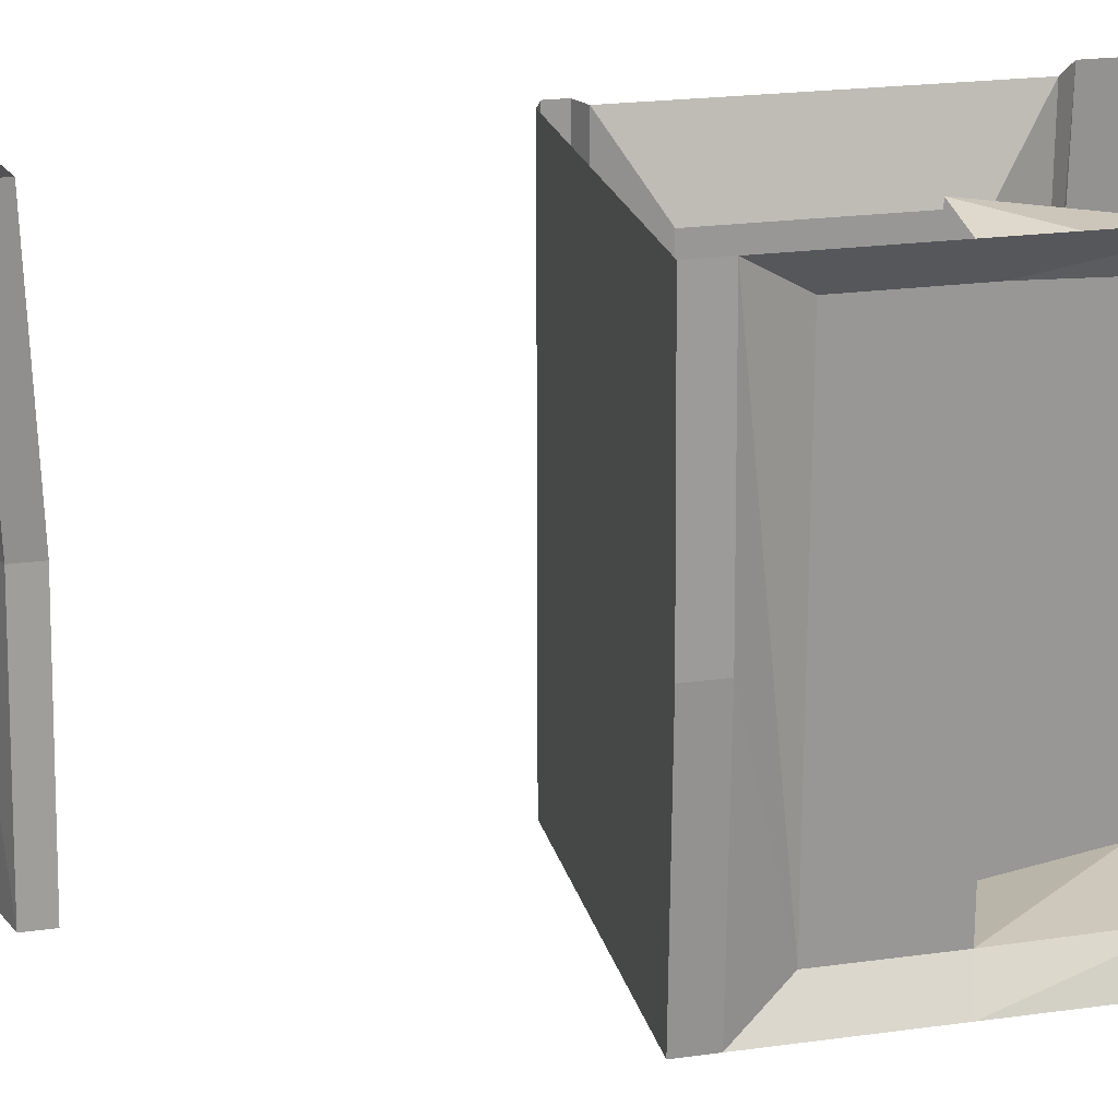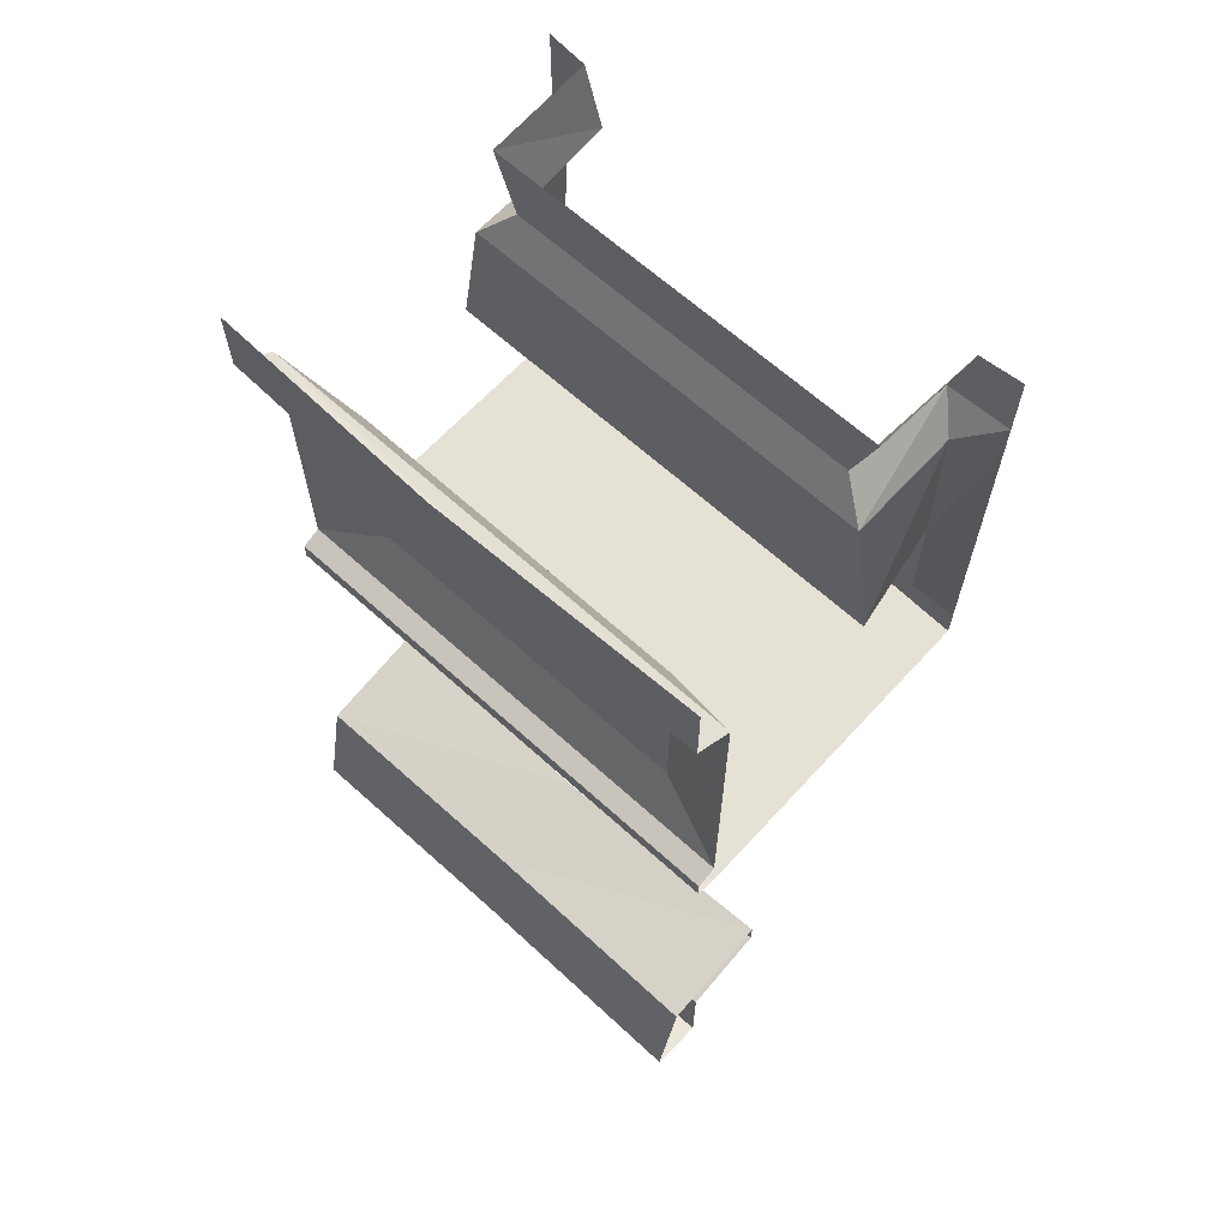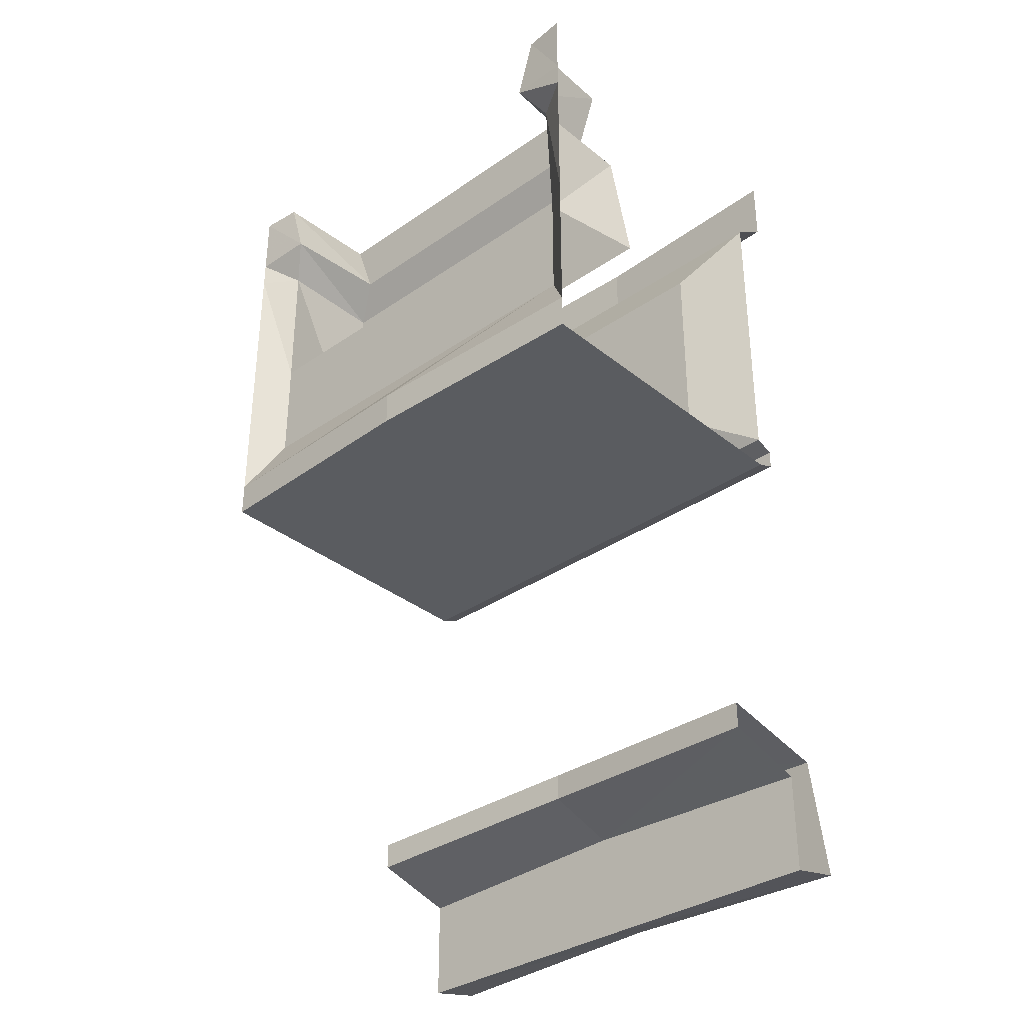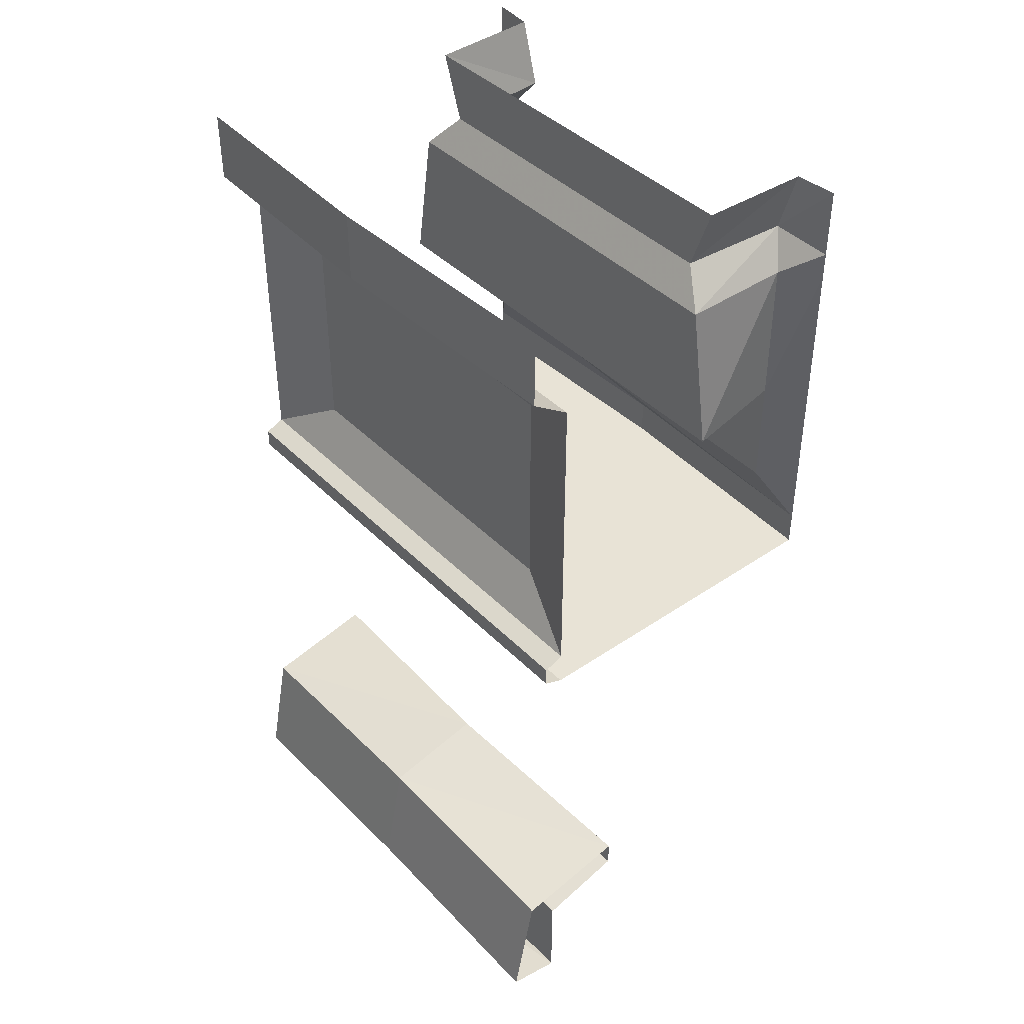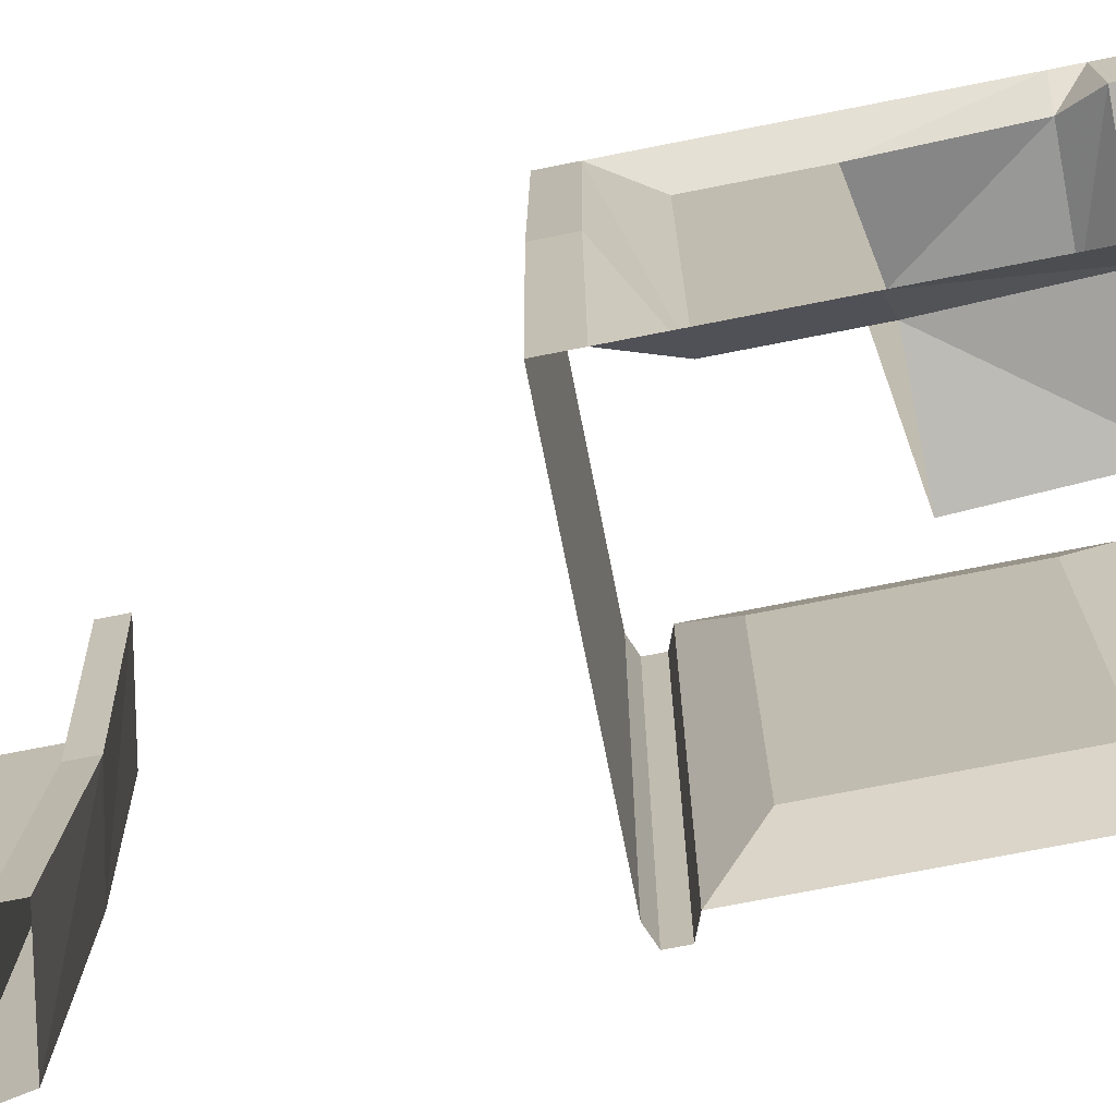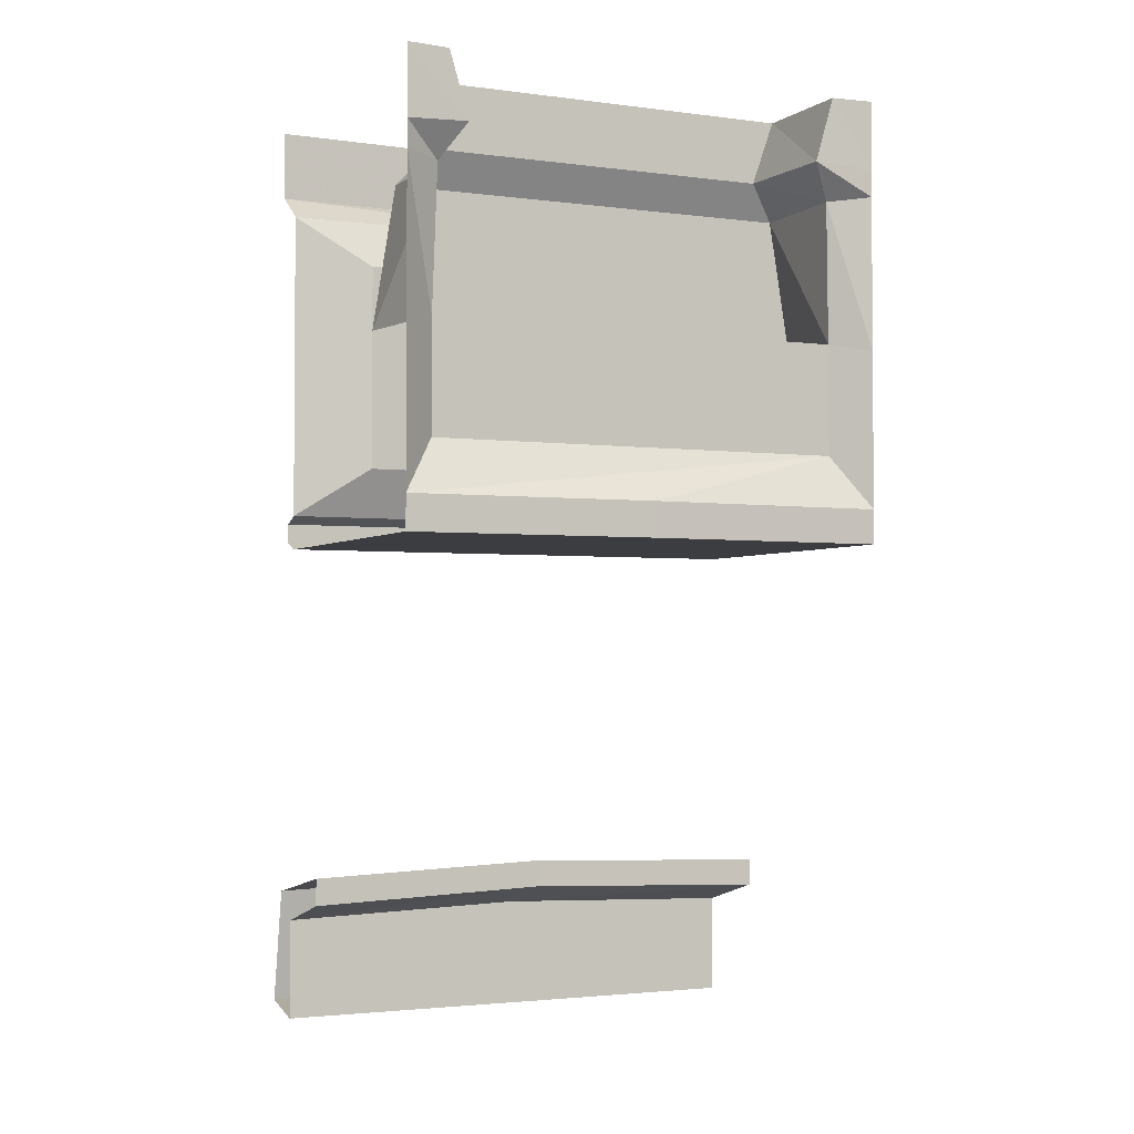
<metadata>
{"format":"obj","ext":"obj","renderer":"f3d","projection":"perspective","resolution":1024,"background":"white","views":[{"elev":21.9,"azim":76.4,"up":"+Z"},{"elev":64.7,"azim":-47.5,"up":"+Y"},{"elev":-34.3,"azim":132.9,"up":"+Y"},{"elev":41.5,"azim":-39.7,"up":"+Y"},{"elev":-72.1,"azim":101.2,"up":"+Z"},{"elev":-2.6,"azim":65.2,"up":"+Y"}]}
</metadata>
<code>
v -0.3438 -1.875 0.5
v -0.4531 -1.852 0.5
v -0.4531 -1.836 0
v -0.3438 -1.875 0
v -0.3438 -1.656 0
v -0.3438 -1.672 0.5
v -0.1953 -1.609 0
v -0.1719 -1.625 0.5
v -0.1953 -1.555 0
v -0.1719 -1.57 0.5
v -0.4062 -1.602 0
v -0.4062 -1.617 0.5
v -0.3359 -0.1953 -0.5
v -0.3359 -0.1953 0.5
v -0.4141 -0.1406 0.5
v -0.4297 -0.1406 -0.03125
v -0.4141 -0.1406 -0.5
v -0.4297 0 -0.03125
v -0.4141 0 -0.5
v -0.4141 0 0.5
v -0.2891 -0.7266 -0.3438
v -0.2891 -0.7266 0.3438
v -0.2891 -0.2969 0.3438
v -0.2891 -0.2969 -0.3438
v -0.3359 -0.8281 -0.5
v -0.3359 -0.8281 0.5
v 0.3359 -0.8984 0.5
v -0.3359 -0.8984 0.5
v -0.3359 -0.8984 -0.5
v 0.3516 -0.8984 0
v 0.3516 -0.8281 0
v 0.3359 -0.8281 0.5
v 0.2812 -0.7188 -0.4297
v 0.2812 -0.7188 0.4297
v 0.3359 -0.5078 0.5
v 0.2812 -0.4922 0.4297
v 0.3359 -0.1953 0.5
v 0.2891 -0.2031 0.4219
v 0.3359 -0.1406 0.5
v 0.3281 -0.1328 0.375
v 0.3359 0 0.5
v 0.3281 0 0.4141
v 0.1016 -0.1328 0.3594
v 0.1016 0 0.4062
v 0.1016 0 -0.4062
v 0.1016 -0.1328 -0.3594
v 0.3281 -0.1328 -0.375
v 0.3281 0 -0.4141
v 0.3359 -0.1406 -0.5
v 0.3359 0 -0.5
v 0.3359 -0.8281 -0.5
v 0.2812 -0.4922 -0.4297
v -0.375 -0.8438 0.5
v -0.375 -0.8438 -0.5
v -0.375 -0.8828 -0.5
v -0.375 -0.8828 0.5
v 0.3359 -0.5078 -0.5
v 0.2891 -0.2031 -0.4219
v 0.0625 -0.2031 -0.4219
v 0.0625 -0.4922 -0.4688
v 0.0625 -0.4922 0.4688
v 0.0625 -0.2031 0.4219
v 0.3359 -0.1953 -0.5
v 0.3359 -0.8984 -0.5
v -0.4531 -1.852 -0.5
v -0.3438 -1.875 -0.5
v -0.3438 -1.672 -0.5
v -0.1719 -1.625 -0.5
v -0.1719 -1.57 -0.5
v -0.4062 -1.617 -0.5
f 1 2 3
f 1 3 4
f 6 5 7
f 6 7 8
f 13 14 15
f 13 15 16
f 13 16 17
f 21 24 13
f 21 13 25
f 21 25 22
f 22 25 26
f 22 26 23
f 23 26 14
f 27 28 29
f 27 29 30
f 32 31 33
f 32 33 34
f 32 34 35
f 35 34 36
f 31 51 33
f 33 51 52
f 56 55 29
f 56 29 28
f 52 51 57
f 30 29 64
f 4 3 65
f 4 65 66
f 5 67 68
f 5 68 7
f 1 4 5
f 1 5 6
f 8 7 9
f 8 9 10
f 12 11 3
f 12 3 2
f 35 36 37
f 37 36 38
f 37 38 39
f 39 38 40
f 39 40 41
f 41 40 42
f 48 47 49
f 48 49 50
f 33 52 34
f 34 52 36
f 26 25 54
f 26 54 53
f 52 57 58
f 47 58 63
f 47 63 49
f 58 57 63
f 4 66 67
f 4 67 5
f 7 68 69
f 7 69 9
f 11 70 65
f 11 65 3
f 10 9 11
f 10 11 12
f 17 16 18
f 17 18 19
f 18 16 20
f 20 16 15
f 21 22 23
f 21 23 24
f 42 40 43
f 42 43 44
f 44 43 45
f 45 43 46
f 45 46 47
f 45 47 48
f 52 58 59
f 52 59 60
f 60 59 61
f 61 59 62
f 61 62 38
f 61 38 36
f 62 59 46
f 62 46 43
f 62 43 40
f 62 40 38
f 46 59 58
f 46 58 47
f 9 69 70
f 9 70 11
f 23 14 24
f 24 14 13
f 27 30 31
f 27 31 32
f 30 51 31
f 53 54 55
f 53 55 56
f 30 64 51

</code>
